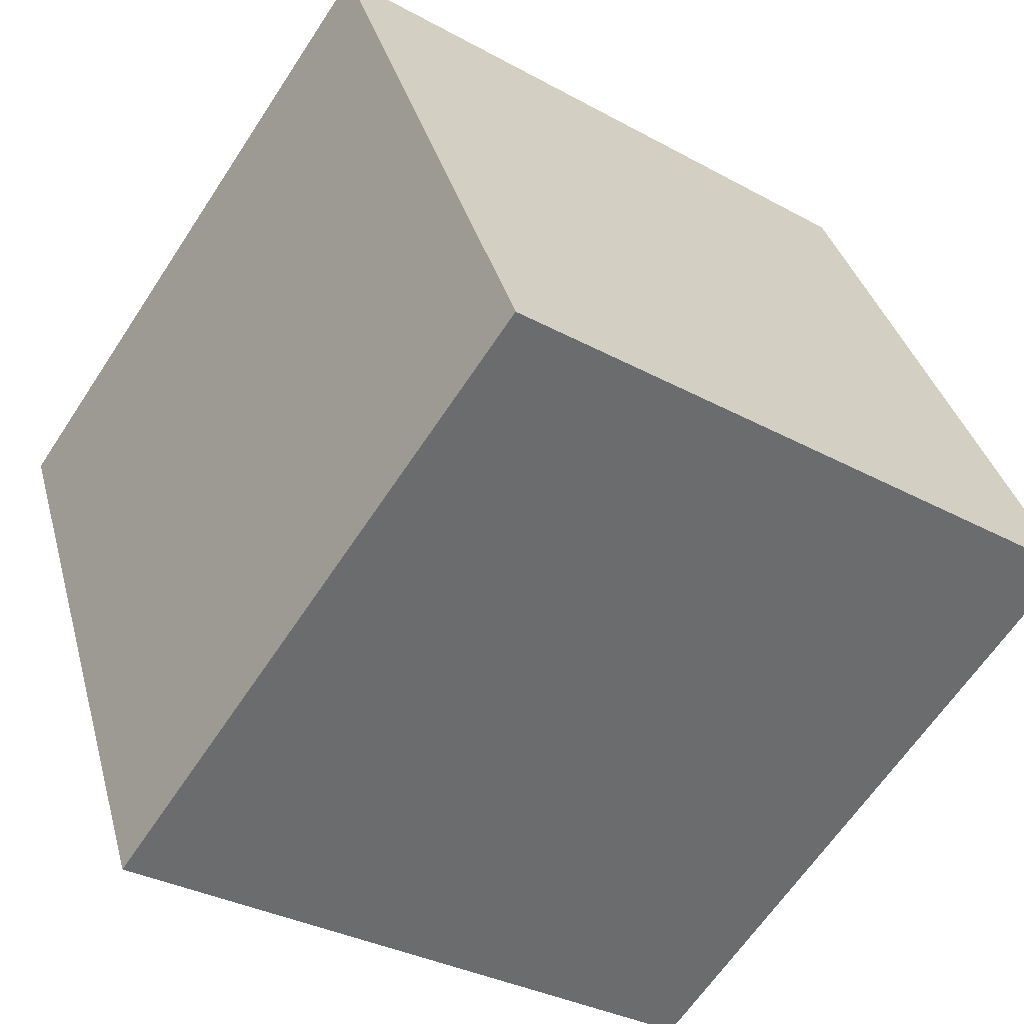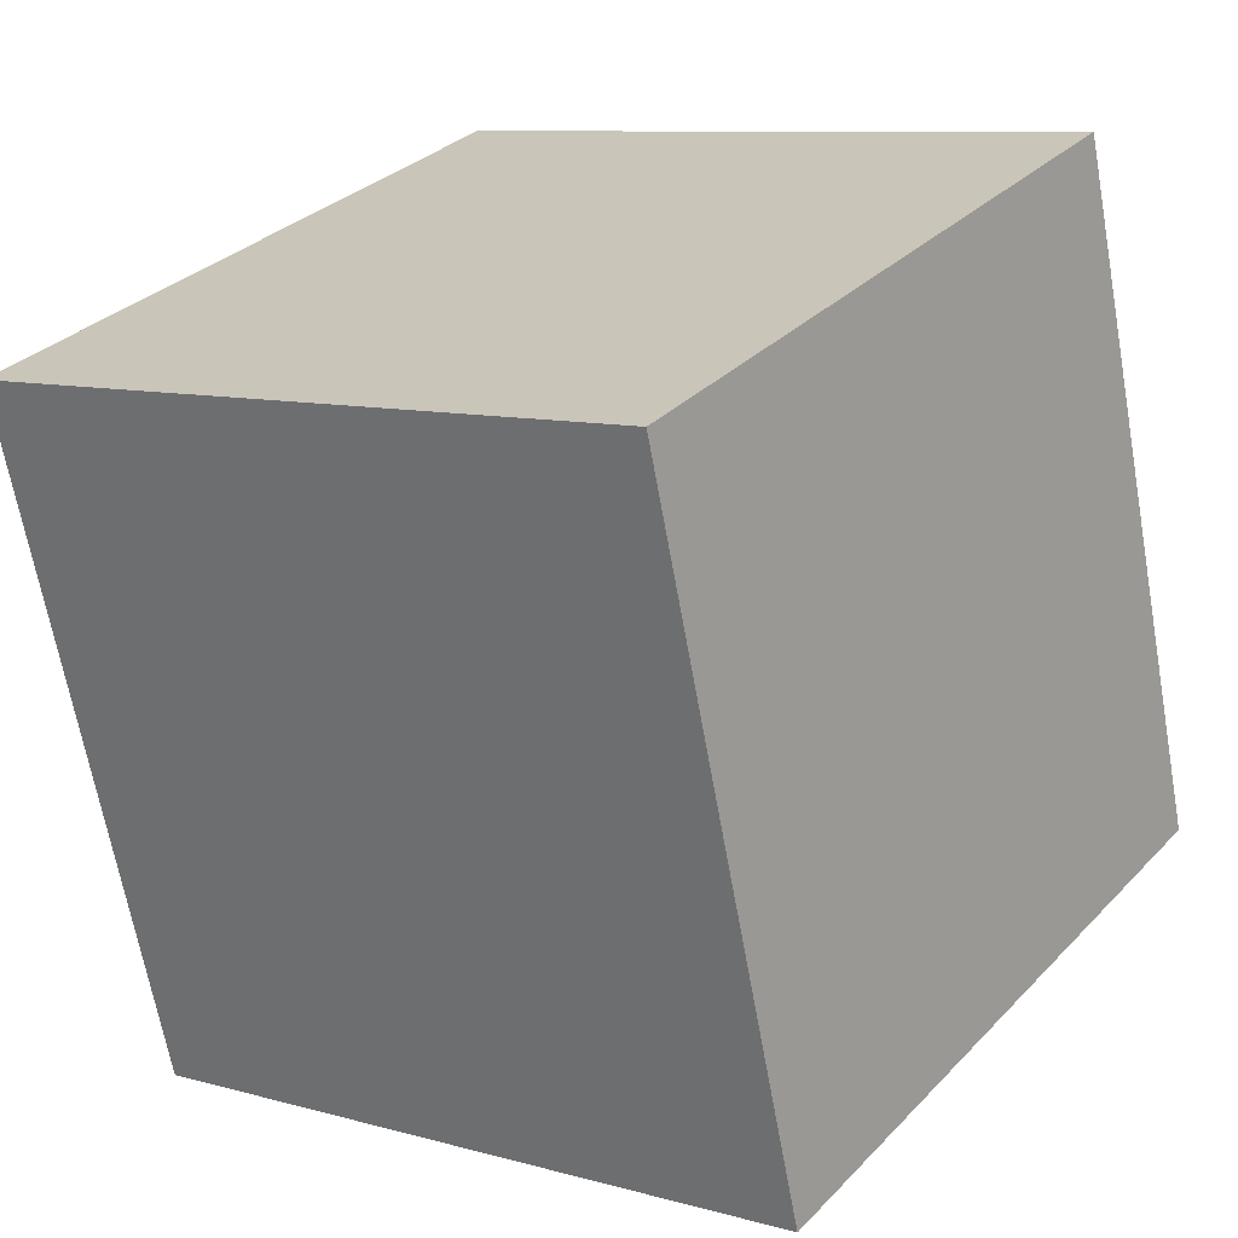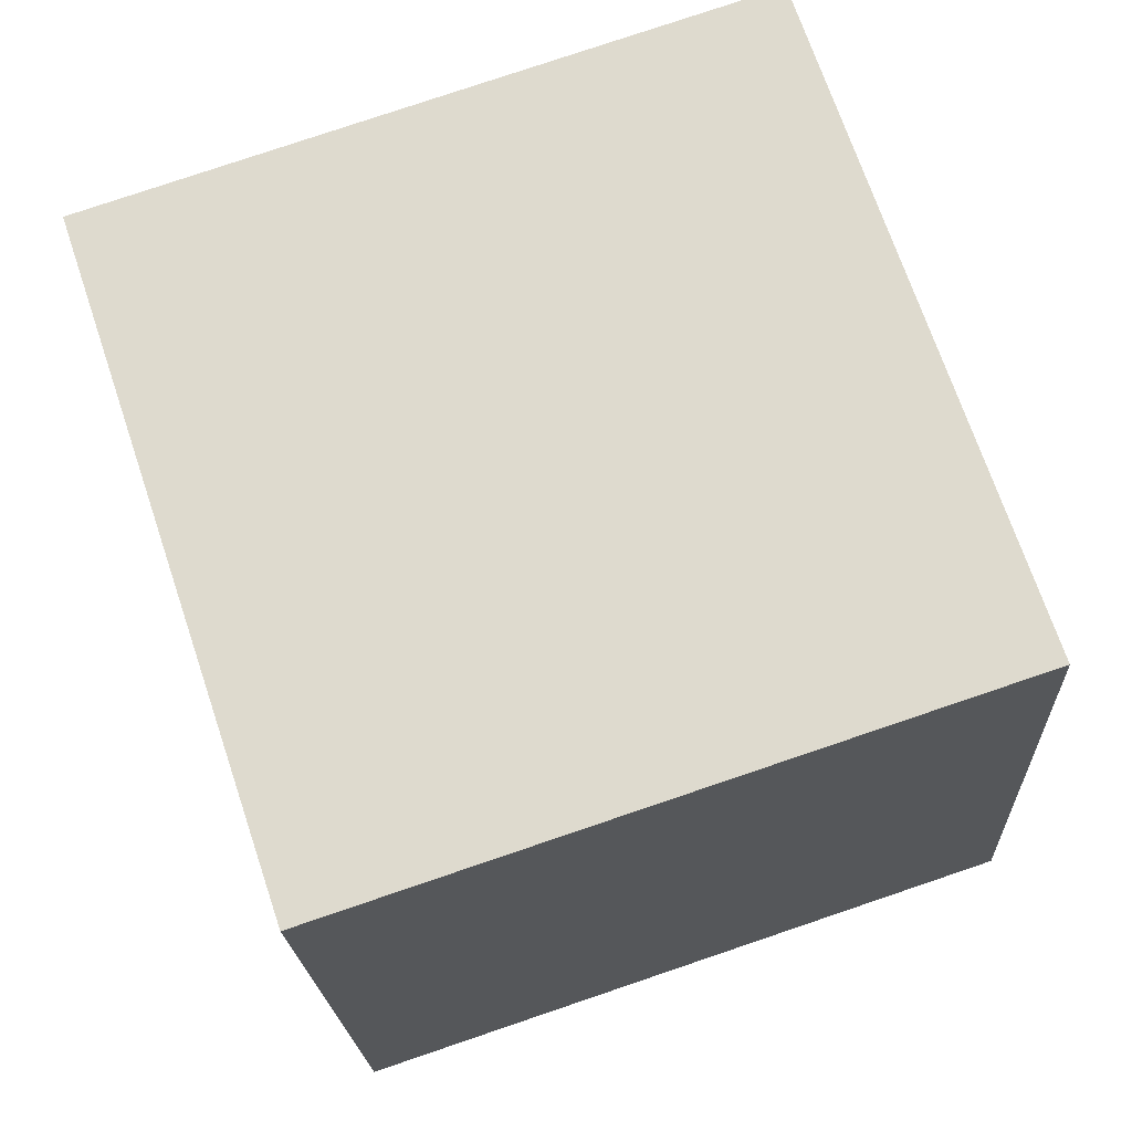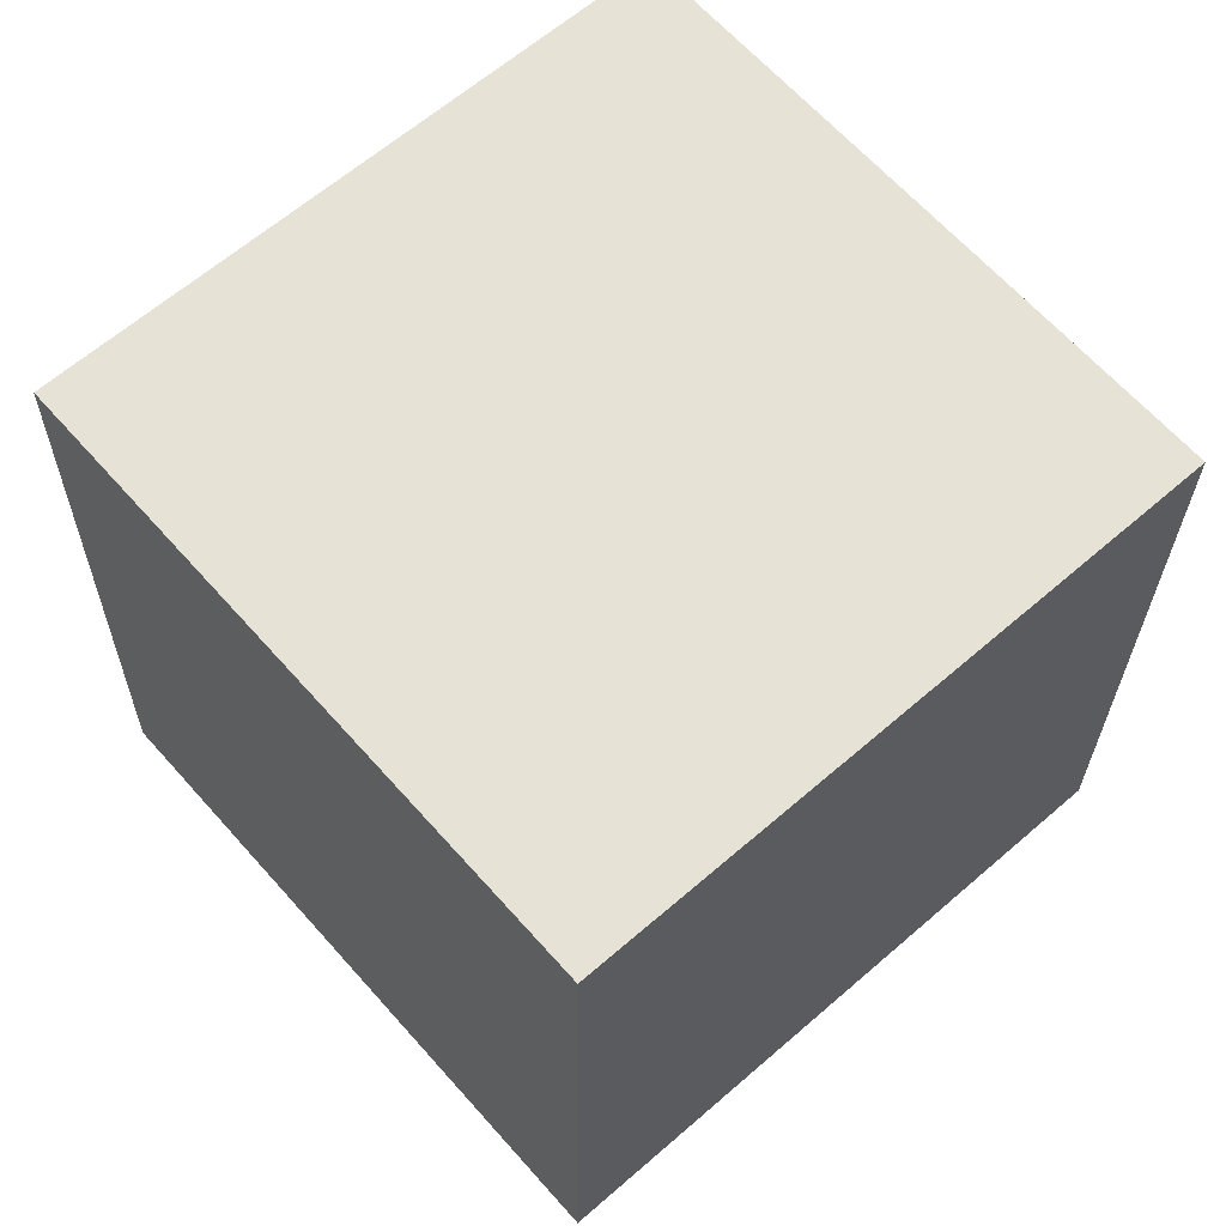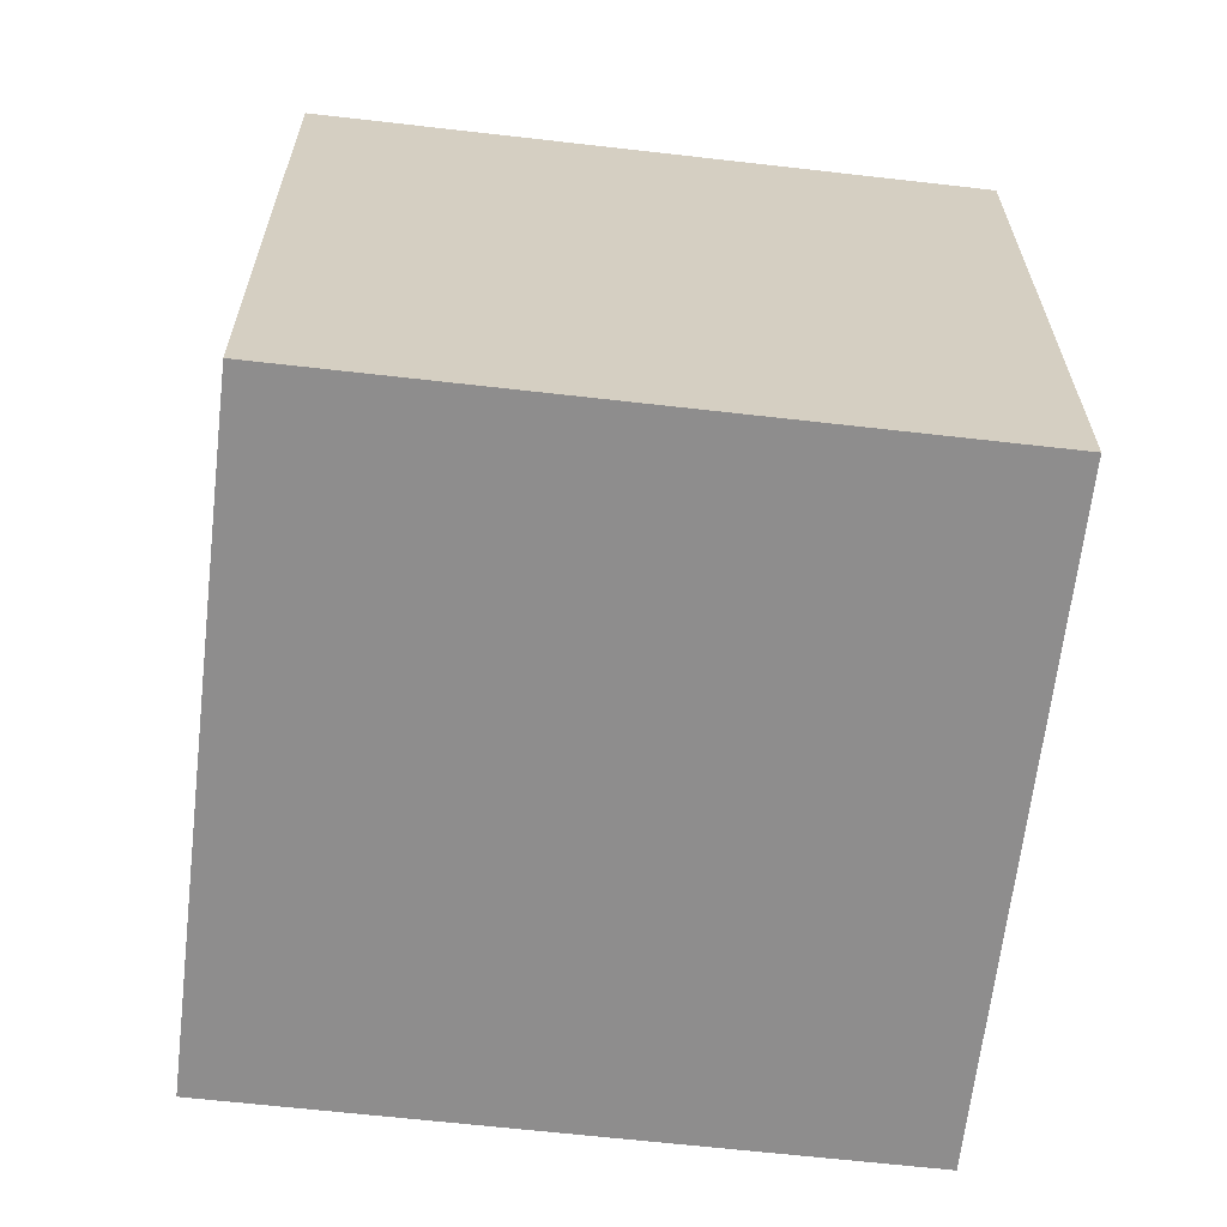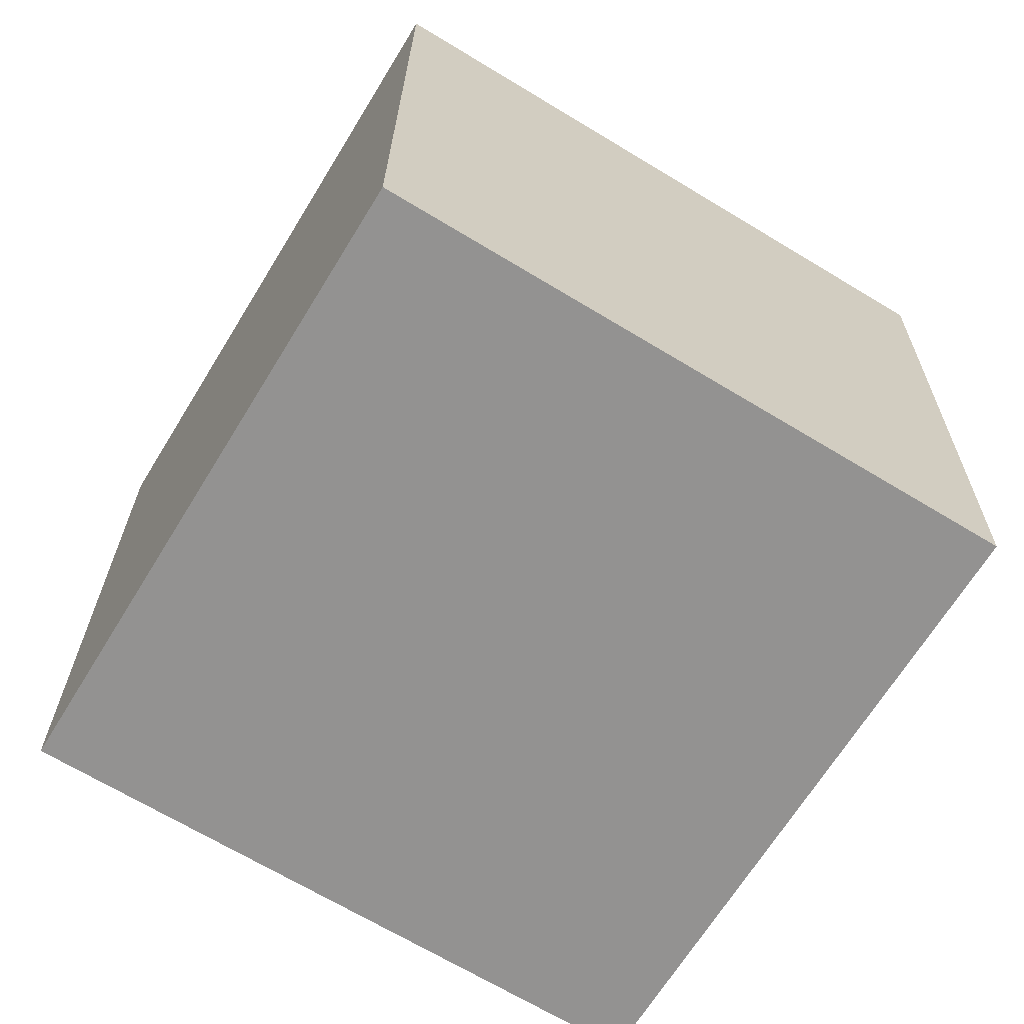
<metadata>
{"format":"obj","ext":"obj","renderer":"f3d","projection":"perspective","resolution":1024,"background":"white","views":[{"elev":-64.4,"azim":-33.0,"up":"+Z"},{"elev":7.7,"azim":-53.2,"up":"+Z"},{"elev":-20.5,"azim":2.9,"up":"+Z"},{"elev":62.8,"azim":-59.9,"up":"+Y"},{"elev":-63.8,"azim":154.9,"up":"+Y"},{"elev":-67.2,"azim":-49.8,"up":"+Y"}]}
</metadata>
<code>
v -1.239 -4.828 -12.09
v -4.407 -4.979 -2.606
v -1.276 5.17 -11.94
v -4.444 5.02 -2.459
v 8.246 -4.839 -8.921
v 5.078 -4.99 0.5626
v 8.208 5.16 -8.775
v 5.04 5.009 0.7089
f 2 4 1
f 5 2 1
f 1 4 3
f 3 5 1
f 2 8 4
f 6 2 5
f 6 8 2
f 4 8 3
f 7 5 3
f 3 8 7
f 7 6 5
f 8 6 7

</code>
